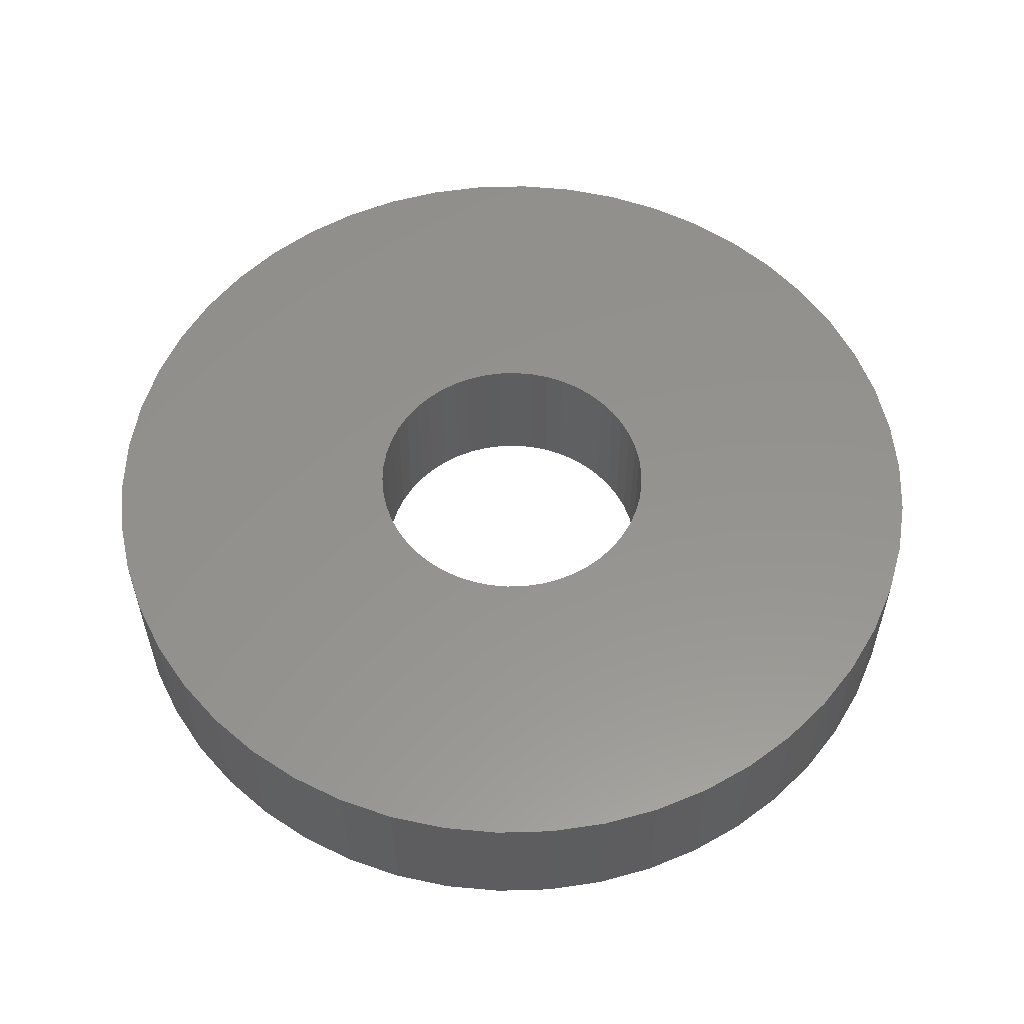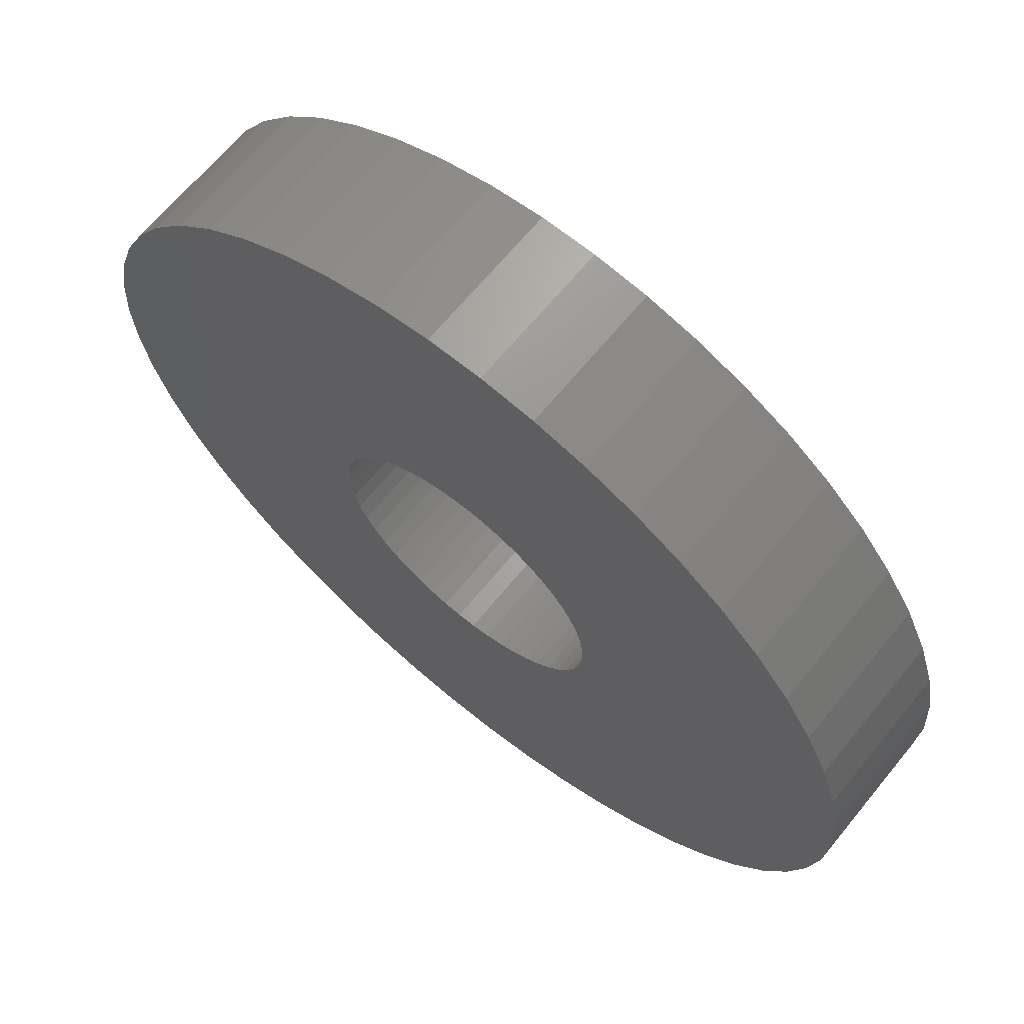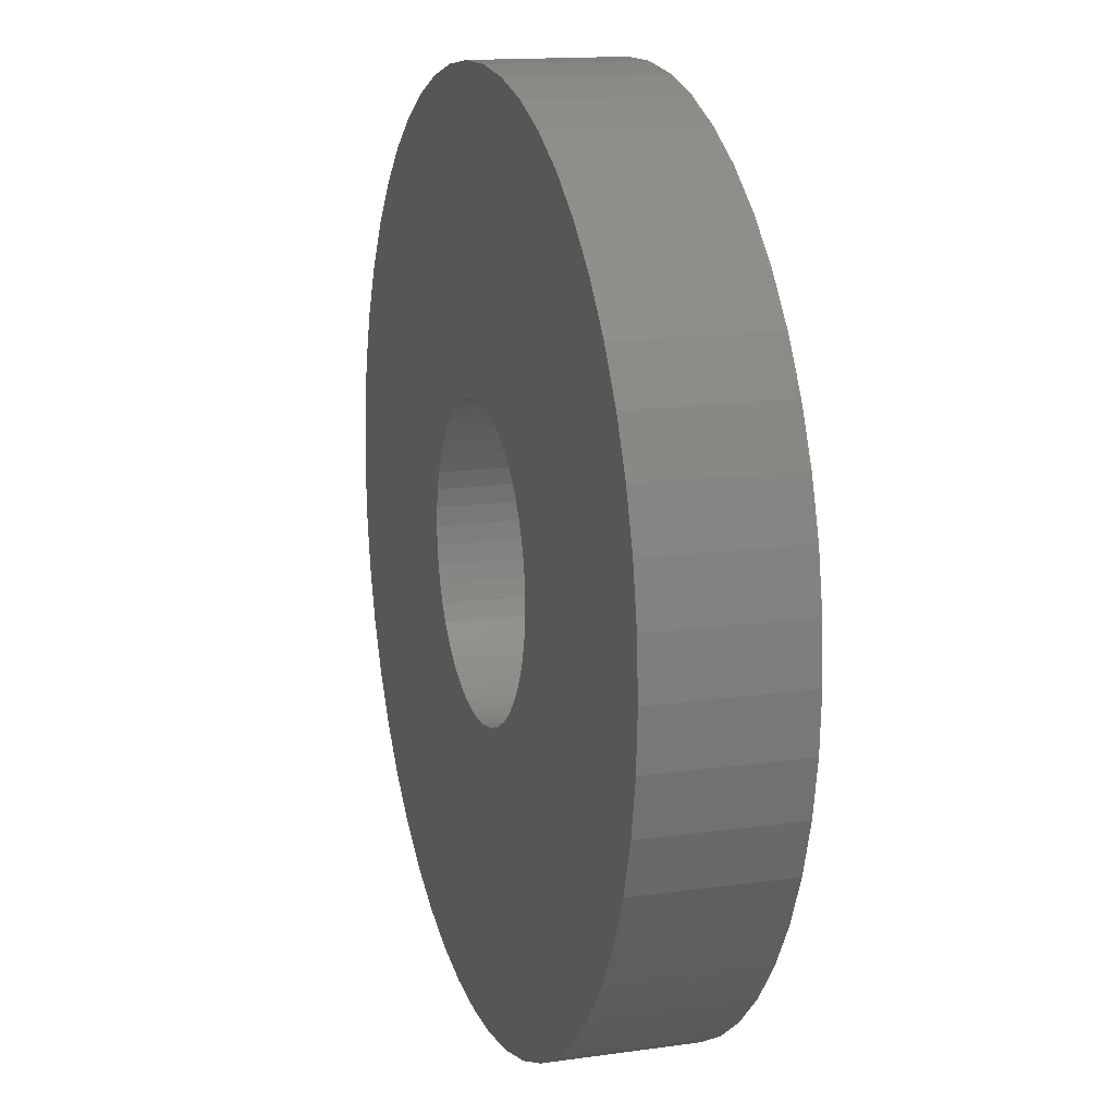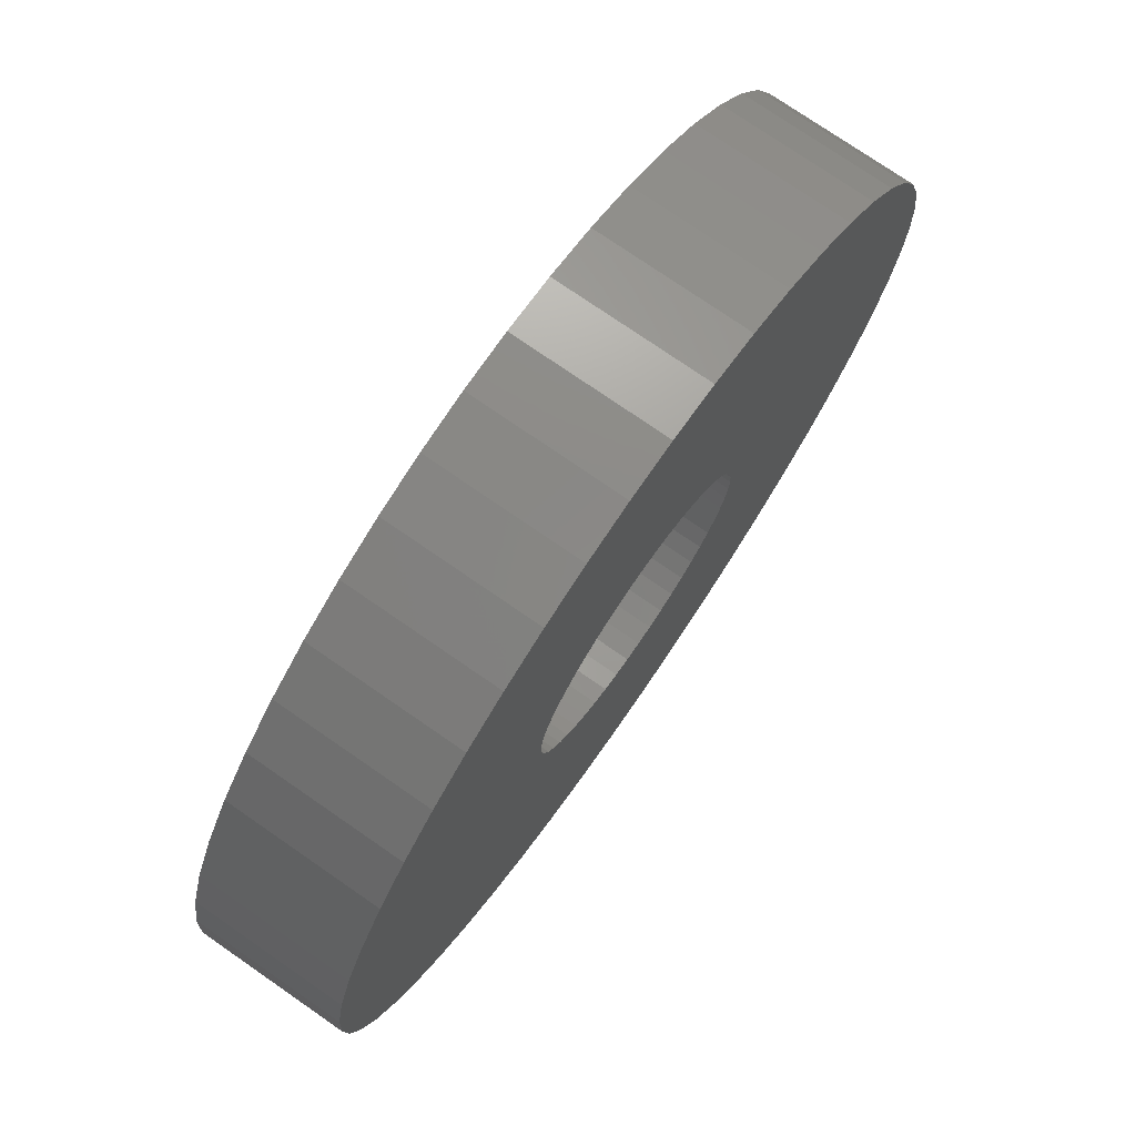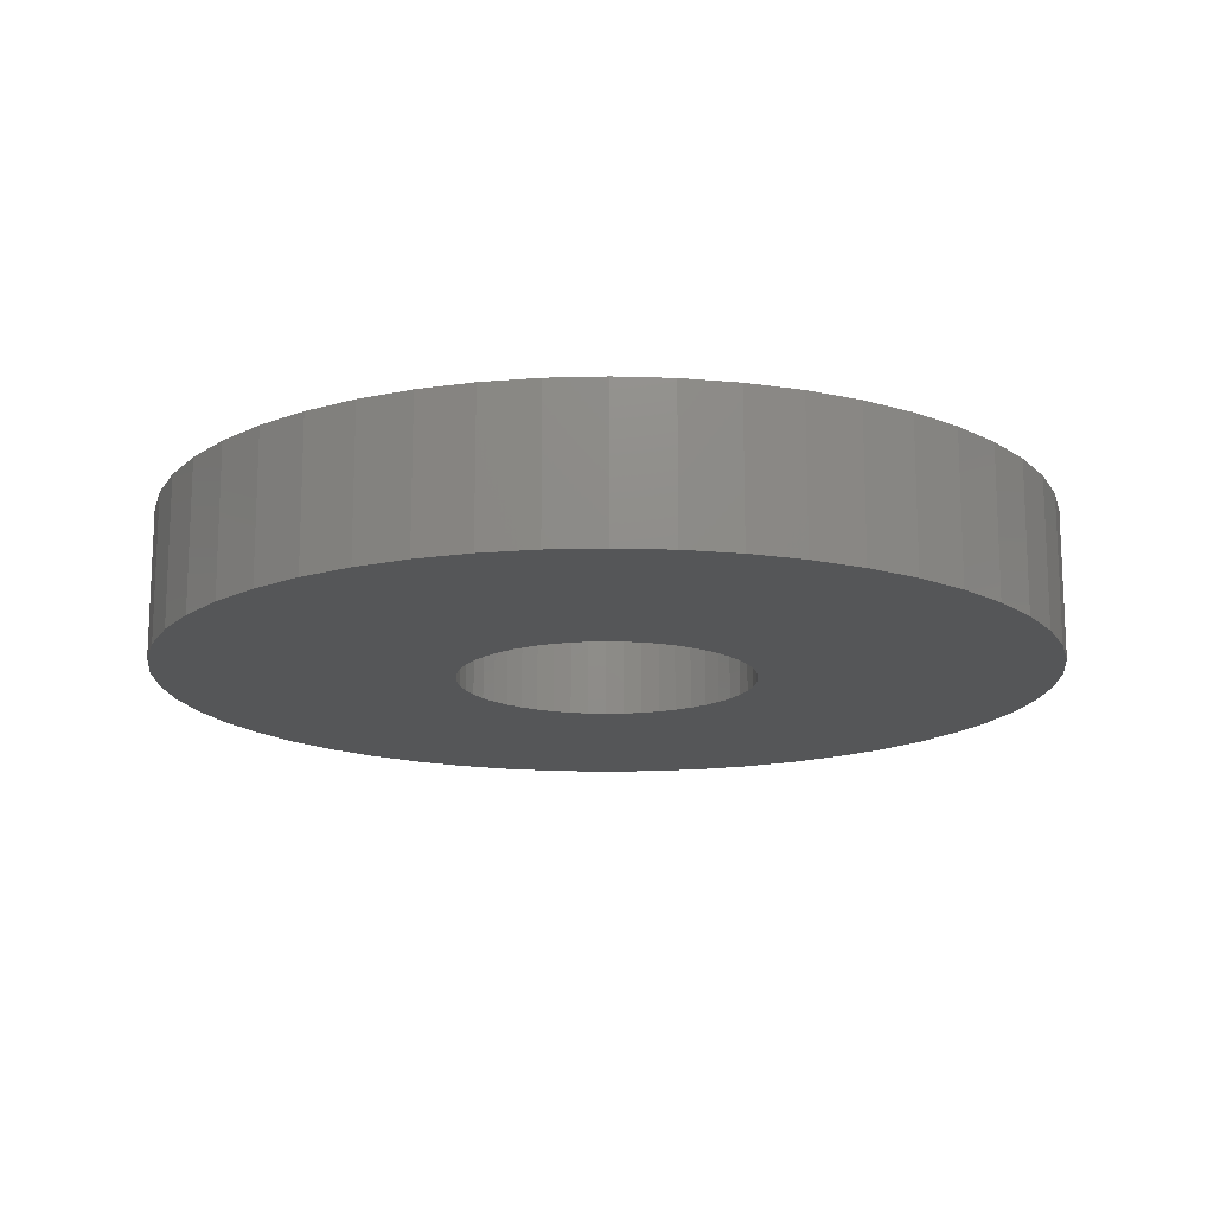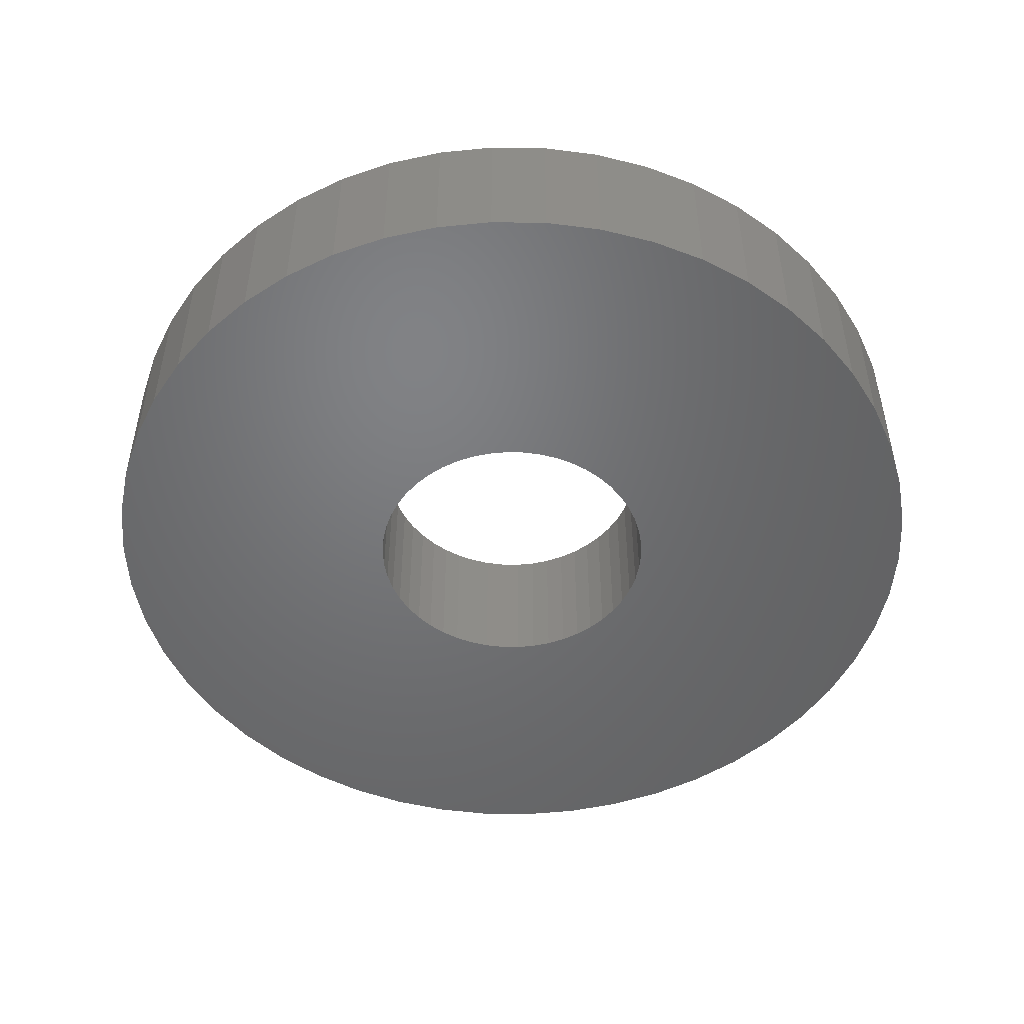
<metadata>
{"format":"stl","ext":"stl","renderer":"f3d","projection":"perspective","resolution":1024,"background":"white","views":[{"elev":56.4,"azim":-109.7,"up":"+Z"},{"elev":66.5,"azim":39.3,"up":"+Y"},{"elev":14.4,"azim":-107.1,"up":"+Y"},{"elev":75.4,"azim":124.7,"up":"+Y"},{"elev":-15.5,"azim":-83.1,"up":"+Z"},{"elev":-50.0,"azim":-152.1,"up":"+Z"}]}
</metadata>
<code>
# stl→obj: 200 verts, 400 faces
v 15 0 2.5
v 14.88 1.88 -2.5
v 14.88 1.88 2.5
v 15 0 -2.5
v -15 0 -2.5
v -14.88 1.88 2.5
v -14.88 1.88 -2.5
v -15 0 2.5
v 0.9419 14.97 -2.5
v -0.9419 14.97 2.5
v 0.9419 14.97 2.5
v -0.9419 14.97 -2.5
v -0.9419 -14.97 -2.5
v 0.9419 -14.97 2.5
v -0.9419 -14.97 2.5
v 0.9419 -14.97 -2.5
v 10.93 10.27 -2.5
v 9.561 11.56 2.5
v 10.93 10.27 2.5
v 9.561 11.56 -2.5
v -9.561 11.56 -2.5
v -10.93 10.27 2.5
v -9.561 11.56 2.5
v -10.93 10.27 -2.5
v -4.635 14.27 -2.5
v -6.387 13.57 2.5
v -4.635 14.27 2.5
v -6.387 13.57 -2.5
v 13.95 -5.522 2.5
v 14.53 -3.73 -2.5
v 14.53 -3.73 2.5
v 13.95 -5.522 -2.5
v 13.95 5.522 2.5
v 13.14 7.226 -2.5
v 13.14 7.226 2.5
v 13.95 5.522 -2.5
v 12.14 8.817 -2.5
v 12.14 8.817 2.5
v 6.387 13.57 -2.5
v 4.635 14.27 2.5
v 6.387 13.57 2.5
v 4.635 14.27 -2.5
v 8.037 12.66 -2.5
v 8.037 12.66 2.5
v -13.95 5.522 -2.5
v -13.14 7.226 2.5
v -13.14 7.226 -2.5
v -13.95 5.522 2.5
v -14.53 3.73 -2.5
v -14.53 3.73 2.5
v -2.811 14.73 -2.5
v -2.811 14.73 2.5
v 2.811 -14.73 2.5
v 2.811 -14.73 -2.5
v 14.53 3.73 2.5
v 14.53 3.73 -2.5
v 2.811 14.73 2.5
v 2.811 14.73 -2.5
v -12.14 8.817 2.5
v -12.14 8.817 -2.5
v 5 0 2.5
v 4.961 0.6267 2.5
v 14.88 -1.88 2.5
v 4.843 1.243 2.5
v 4.961 -0.6267 2.5
v 4.649 1.841 2.5
v 4.382 2.409 2.5
v 4.843 -1.243 2.5
v 4.045 2.939 2.5
v 3.645 3.423 2.5
v 4.649 -1.841 2.5
v 3.187 3.853 2.5
v 13.14 -7.226 2.5
v 2.679 4.222 2.5
v 4.382 -2.409 2.5
v 12.14 -8.817 2.5
v 2.129 4.524 2.5
v 1.545 4.755 2.5
v 0.9369 4.911 2.5
v 0.314 4.99 2.5
v -0.314 4.99 2.5
v -0.9369 4.911 2.5
v -1.545 4.755 2.5
v -2.129 4.524 2.5
v -2.679 4.222 2.5
v -8.037 12.66 2.5
v -3.187 3.853 2.5
v -3.645 3.423 2.5
v -4.045 2.939 2.5
v -4.382 2.409 2.5
v 4.045 -2.939 2.5
v 10.93 -10.27 2.5
v 3.645 -3.423 2.5
v 9.561 -11.56 2.5
v 3.187 -3.853 2.5
v 8.037 -12.66 2.5
v 2.679 -4.222 2.5
v 6.387 -13.57 2.5
v 2.129 -4.524 2.5
v 4.635 -14.27 2.5
v 1.545 -4.755 2.5
v 0.9369 -4.911 2.5
v 0.314 -4.99 2.5
v -0.314 -4.99 2.5
v -0.9369 -4.911 2.5
v -2.811 -14.73 2.5
v -1.545 -4.755 2.5
v -4.635 -14.27 2.5
v -2.129 -4.524 2.5
v -6.387 -13.57 2.5
v -2.679 -4.222 2.5
v -8.037 -12.66 2.5
v -3.187 -3.853 2.5
v -9.561 -11.56 2.5
v -3.645 -3.423 2.5
v -10.93 -10.27 2.5
v -4.045 -2.939 2.5
v -12.14 -8.817 2.5
v -4.382 -2.409 2.5
v -13.14 -7.226 2.5
v -4.649 -1.841 2.5
v -13.95 -5.522 2.5
v -4.843 -1.243 2.5
v -14.53 -3.73 2.5
v -4.961 -0.6267 2.5
v -14.88 -1.88 2.5
v -5 0 2.5
v -4.649 1.841 2.5
v -4.843 1.243 2.5
v -4.961 0.6267 2.5
v -8.037 12.66 -2.5
v 14.88 -1.88 -2.5
v 12.14 -8.817 -2.5
v 10.93 -10.27 -2.5
v 13.14 -7.226 -2.5
v 5 0 -2.5
v 4.961 -0.6267 -2.5
v 4.843 -1.243 -2.5
v 4.961 0.6267 -2.5
v 4.649 -1.841 -2.5
v 4.382 -2.409 -2.5
v 4.843 1.243 -2.5
v 4.045 -2.939 -2.5
v 3.645 -3.423 -2.5
v 9.561 -11.56 -2.5
v 4.649 1.841 -2.5
v 3.187 -3.853 -2.5
v 8.037 -12.66 -2.5
v 2.679 -4.222 -2.5
v 6.387 -13.57 -2.5
v 4.382 2.409 -2.5
v 2.129 -4.524 -2.5
v 4.635 -14.27 -2.5
v 1.545 -4.755 -2.5
v 0.9369 -4.911 -2.5
v 0.314 -4.99 -2.5
v -0.314 -4.99 -2.5
v -0.9369 -4.911 -2.5
v -2.811 -14.73 -2.5
v -1.545 -4.755 -2.5
v -4.635 -14.27 -2.5
v -2.129 -4.524 -2.5
v -6.387 -13.57 -2.5
v -2.679 -4.222 -2.5
v -8.037 -12.66 -2.5
v -3.187 -3.853 -2.5
v -9.561 -11.56 -2.5
v -3.645 -3.423 -2.5
v -10.93 -10.27 -2.5
v -4.045 -2.939 -2.5
v -12.14 -8.817 -2.5
v -4.382 -2.409 -2.5
v 4.045 2.939 -2.5
v 3.645 3.423 -2.5
v 3.187 3.853 -2.5
v 2.679 4.222 -2.5
v 2.129 4.524 -2.5
v 1.545 4.755 -2.5
v 0.9369 4.911 -2.5
v 0.314 4.99 -2.5
v -0.314 4.99 -2.5
v -0.9369 4.911 -2.5
v -1.545 4.755 -2.5
v -2.129 4.524 -2.5
v -2.679 4.222 -2.5
v -3.187 3.853 -2.5
v -3.645 3.423 -2.5
v -4.045 2.939 -2.5
v -4.382 2.409 -2.5
v -4.649 1.841 -2.5
v -4.843 1.243 -2.5
v -4.961 0.6267 -2.5
v -5 0 -2.5
v -13.14 -7.226 -2.5
v -4.649 -1.841 -2.5
v -13.95 -5.522 -2.5
v -4.843 -1.243 -2.5
v -14.53 -3.73 -2.5
v -4.961 -0.6267 -2.5
v -14.88 -1.88 -2.5
f 1 2 3
f 2 1 4
f 5 6 7
f 6 5 8
f 9 10 11
f 10 9 12
f 13 14 15
f 14 13 16
f 17 18 19
f 18 17 20
f 21 22 23
f 22 21 24
f 25 26 27
f 26 25 28
f 29 30 31
f 30 29 32
f 33 34 35
f 34 33 36
f 35 37 38
f 37 35 34
f 39 40 41
f 40 39 42
f 43 41 44
f 41 43 39
f 45 46 47
f 46 45 48
f 49 48 45
f 48 49 50
f 51 27 52
f 27 51 25
f 16 53 14
f 53 16 54
f 55 36 33
f 36 55 56
f 3 56 55
f 56 3 2
f 38 17 19
f 17 38 37
f 42 57 40
f 57 42 58
f 58 11 57
f 11 58 9
f 20 44 18
f 44 20 43
f 47 59 60
f 59 47 46
f 60 22 24
f 22 60 59
f 7 50 49
f 50 7 6
f 61 1 3
f 62 3 55
f 1 61 63
f 64 55 33
f 65 63 61
f 66 33 35
f 63 65 31
f 67 35 38
f 68 31 65
f 69 38 19
f 31 68 29
f 70 19 18
f 71 29 68
f 72 18 44
f 29 71 73
f 74 44 41
f 75 73 71
f 73 75 76
f 3 62 61
f 55 64 62
f 33 66 64
f 77 41 40
f 35 67 66
f 38 69 67
f 19 70 69
f 18 72 70
f 78 40 57
f 44 74 72
f 41 77 74
f 40 78 77
f 79 57 11
f 57 79 78
f 11 80 79
f 11 81 80
f 10 81 11
f 81 10 82
f 52 82 10
f 82 52 83
f 27 83 52
f 83 27 84
f 26 84 27
f 84 26 85
f 86 85 26
f 85 86 87
f 23 87 86
f 87 23 88
f 22 88 23
f 88 22 89
f 59 89 22
f 89 59 90
f 91 76 75
f 76 91 92
f 93 92 91
f 92 93 94
f 95 94 93
f 94 95 96
f 97 96 95
f 96 97 98
f 99 98 97
f 98 99 100
f 101 100 99
f 100 101 53
f 102 53 101
f 53 102 14
f 103 14 102
f 104 14 103
f 15 104 105
f 104 15 14
f 106 105 107
f 108 107 109
f 110 109 111
f 105 106 15
f 112 111 113
f 114 113 115
f 116 115 117
f 118 117 119
f 107 108 106
f 120 119 121
f 122 121 123
f 124 123 125
f 126 125 127
f 46 90 59
f 109 110 108
f 90 46 128
f 111 112 110
f 48 128 46
f 113 114 112
f 128 48 129
f 115 116 114
f 50 129 48
f 117 118 116
f 129 50 130
f 119 120 118
f 6 130 50
f 121 122 120
f 130 6 127
f 123 124 122
f 8 127 6
f 125 126 124
f 127 8 126
f 28 86 26
f 86 28 131
f 131 23 86
f 23 131 21
f 12 52 10
f 52 12 51
f 63 4 1
f 4 63 132
f 92 133 76
f 133 92 134
f 73 32 29
f 32 73 135
f 31 132 63
f 132 31 30
f 136 4 132
f 137 132 30
f 4 136 2
f 138 30 32
f 139 2 136
f 140 32 135
f 2 139 56
f 141 135 133
f 142 56 139
f 143 133 134
f 56 142 36
f 144 134 145
f 146 36 142
f 147 145 148
f 36 146 34
f 149 148 150
f 151 34 146
f 34 151 37
f 132 137 136
f 30 138 137
f 32 140 138
f 152 150 153
f 135 141 140
f 133 143 141
f 134 144 143
f 145 147 144
f 154 153 54
f 148 149 147
f 150 152 149
f 153 154 152
f 155 54 16
f 54 155 154
f 16 156 155
f 16 157 156
f 13 157 16
f 157 13 158
f 159 158 13
f 158 159 160
f 161 160 159
f 160 161 162
f 163 162 161
f 162 163 164
f 165 164 163
f 164 165 166
f 167 166 165
f 166 167 168
f 169 168 167
f 168 169 170
f 171 170 169
f 170 171 172
f 173 37 151
f 37 173 17
f 174 17 173
f 17 174 20
f 175 20 174
f 20 175 43
f 176 43 175
f 43 176 39
f 177 39 176
f 39 177 42
f 178 42 177
f 42 178 58
f 179 58 178
f 58 179 9
f 180 9 179
f 181 9 180
f 12 181 182
f 181 12 9
f 51 182 183
f 25 183 184
f 28 184 185
f 182 51 12
f 131 185 186
f 21 186 187
f 24 187 188
f 60 188 189
f 183 25 51
f 47 189 190
f 45 190 191
f 49 191 192
f 7 192 193
f 194 172 171
f 184 28 25
f 172 194 195
f 185 131 28
f 196 195 194
f 186 21 131
f 195 196 197
f 187 24 21
f 198 197 196
f 188 60 24
f 197 198 199
f 189 47 60
f 200 199 198
f 190 45 47
f 199 200 193
f 191 49 45
f 5 193 200
f 192 7 49
f 193 5 7
f 150 96 98
f 96 150 148
f 145 92 94
f 92 145 134
f 76 135 73
f 135 76 133
f 169 118 171
f 118 169 116
f 171 120 194
f 120 171 118
f 196 124 198
f 124 196 122
f 153 98 100
f 98 153 150
f 54 100 53
f 100 54 153
f 159 15 106
f 15 159 13
f 163 108 110
f 108 163 161
f 161 106 108
f 106 161 159
f 169 114 116
f 114 169 167
f 194 122 196
f 122 194 120
f 198 126 200
f 126 198 124
f 200 8 5
f 8 200 126
f 148 94 96
f 94 148 145
f 165 110 112
f 110 165 163
f 167 112 114
f 112 167 165
f 136 62 139
f 62 136 61
f 127 192 130
f 192 127 193
f 181 80 81
f 80 181 180
f 156 104 103
f 104 156 157
f 175 70 72
f 70 175 174
f 187 87 88
f 87 187 186
f 184 83 84
f 83 184 183
f 146 67 151
f 67 146 66
f 139 64 142
f 64 139 62
f 178 77 78
f 77 178 177
f 179 78 79
f 78 179 178
f 177 74 77
f 74 177 176
f 128 189 90
f 189 128 190
f 89 187 88
f 187 89 188
f 129 190 128
f 190 129 191
f 183 82 83
f 82 183 182
f 155 103 102
f 103 155 156
f 142 66 146
f 66 142 64
f 173 70 174
f 70 173 69
f 151 69 173
f 69 151 67
f 180 79 80
f 79 180 179
f 176 72 74
f 72 176 175
f 90 188 89
f 188 90 189
f 130 191 129
f 191 130 192
f 185 84 85
f 84 185 184
f 186 85 87
f 85 186 185
f 182 81 82
f 81 182 181
f 138 65 137
f 65 138 68
f 166 115 113
f 115 166 168
f 119 195 121
f 195 119 172
f 115 170 117
f 170 115 168
f 149 99 97
f 99 149 152
f 144 91 143
f 91 144 93
f 141 71 140
f 71 141 75
f 137 61 136
f 61 137 65
f 121 197 123
f 197 121 195
f 125 193 127
f 193 125 199
f 144 95 93
f 95 144 147
f 152 101 99
f 101 152 154
f 154 102 101
f 102 154 155
f 143 75 141
f 75 143 91
f 140 68 138
f 68 140 71
f 157 105 104
f 105 157 158
f 117 172 119
f 172 117 170
f 123 199 125
f 199 123 197
f 147 97 95
f 97 147 149
f 158 107 105
f 107 158 160
f 160 109 107
f 109 160 162
f 162 111 109
f 111 162 164
f 164 113 111
f 113 164 166

</code>
